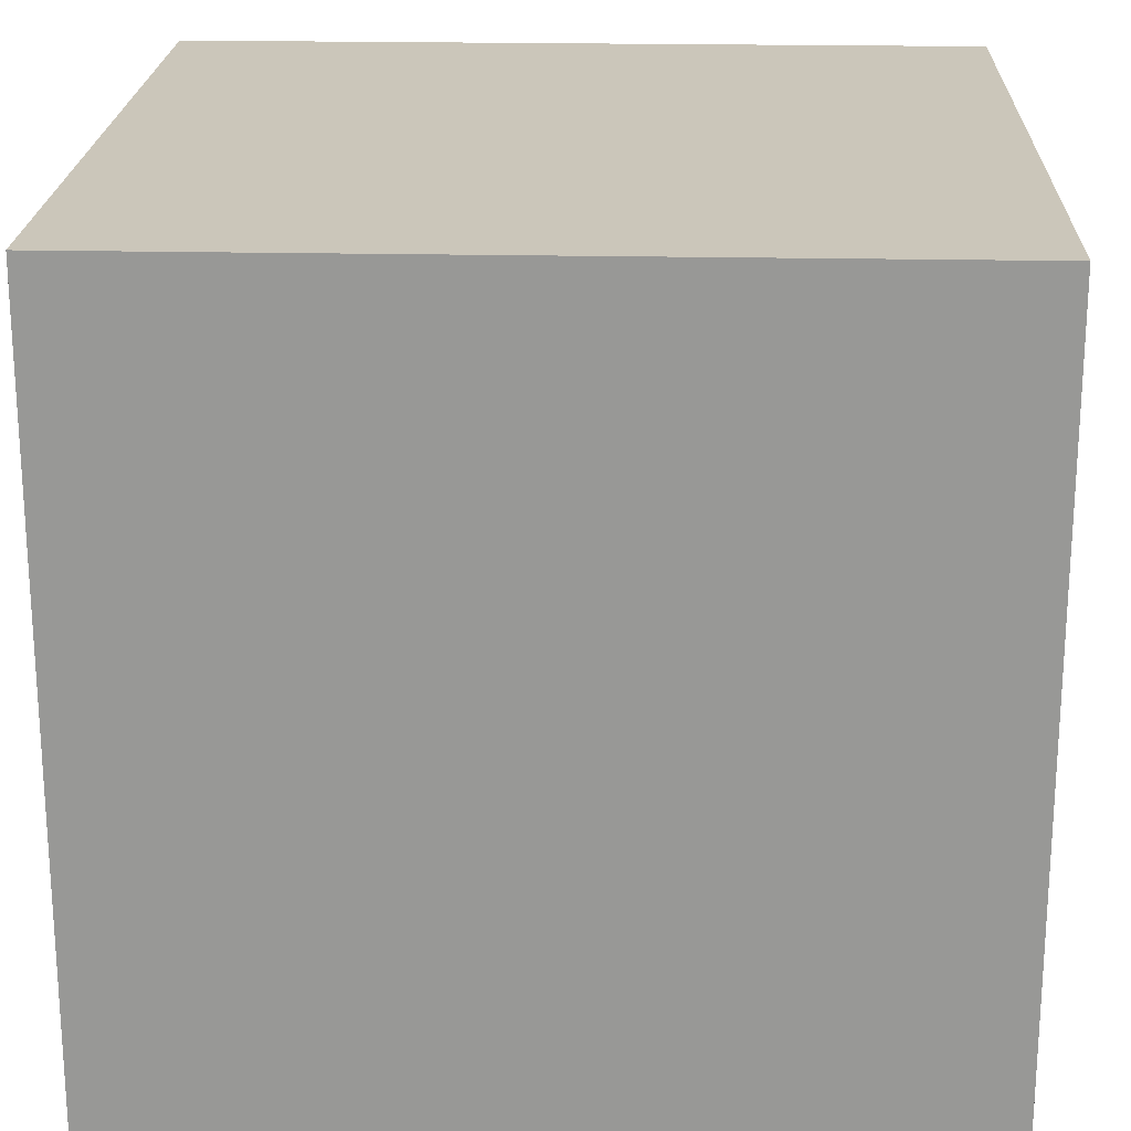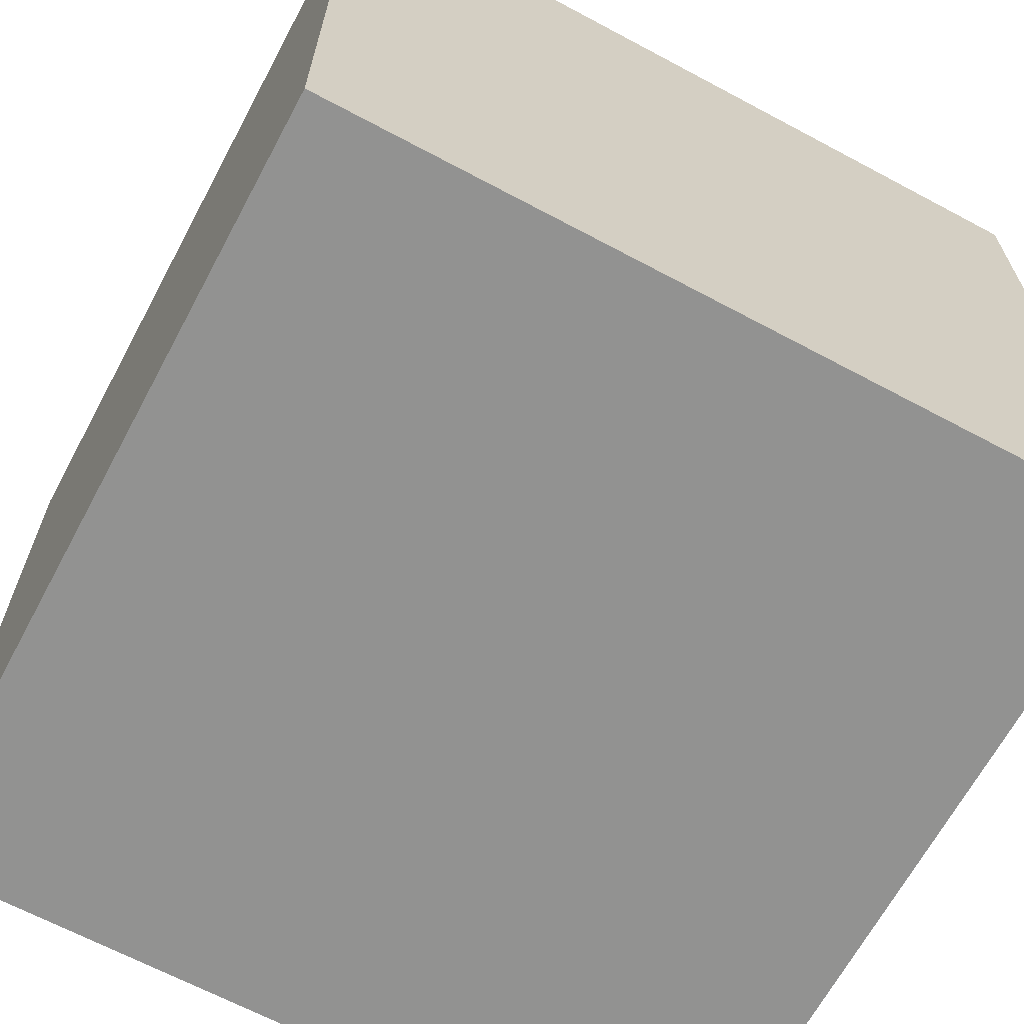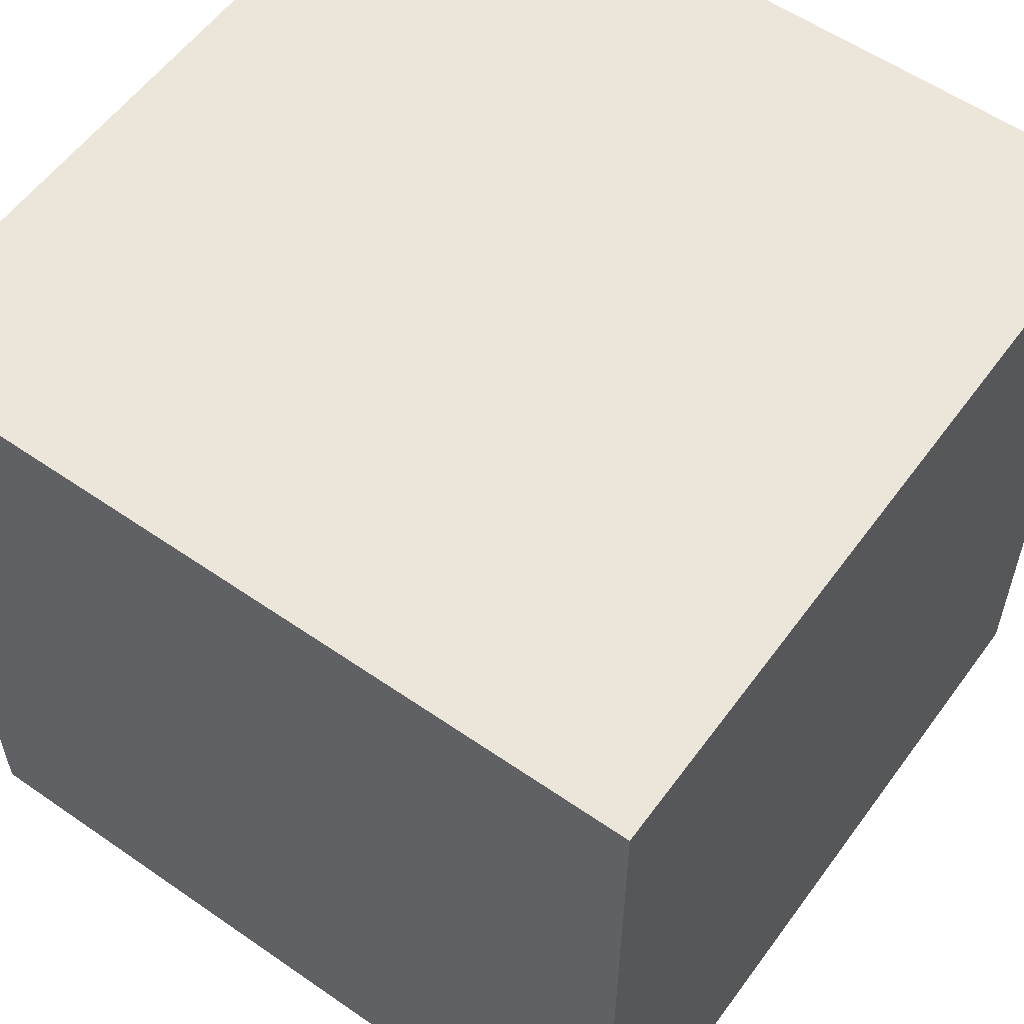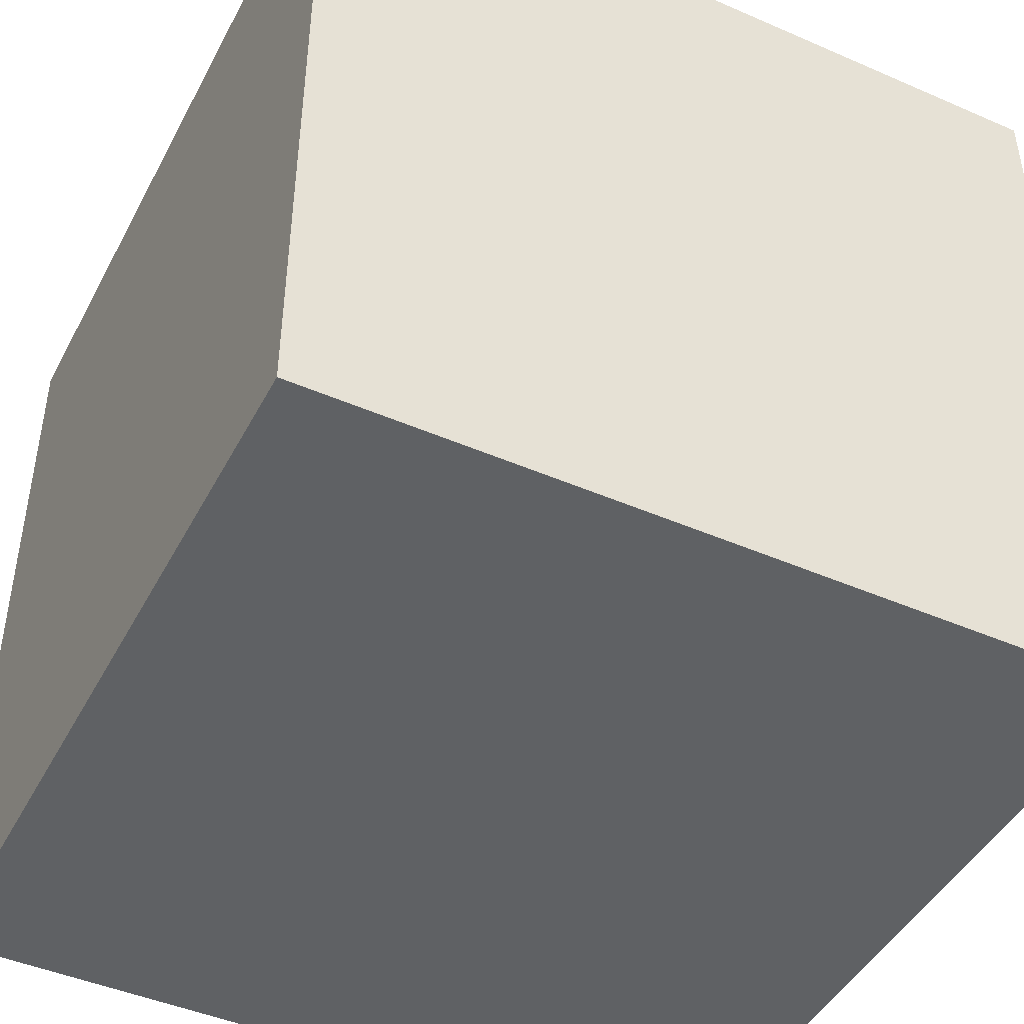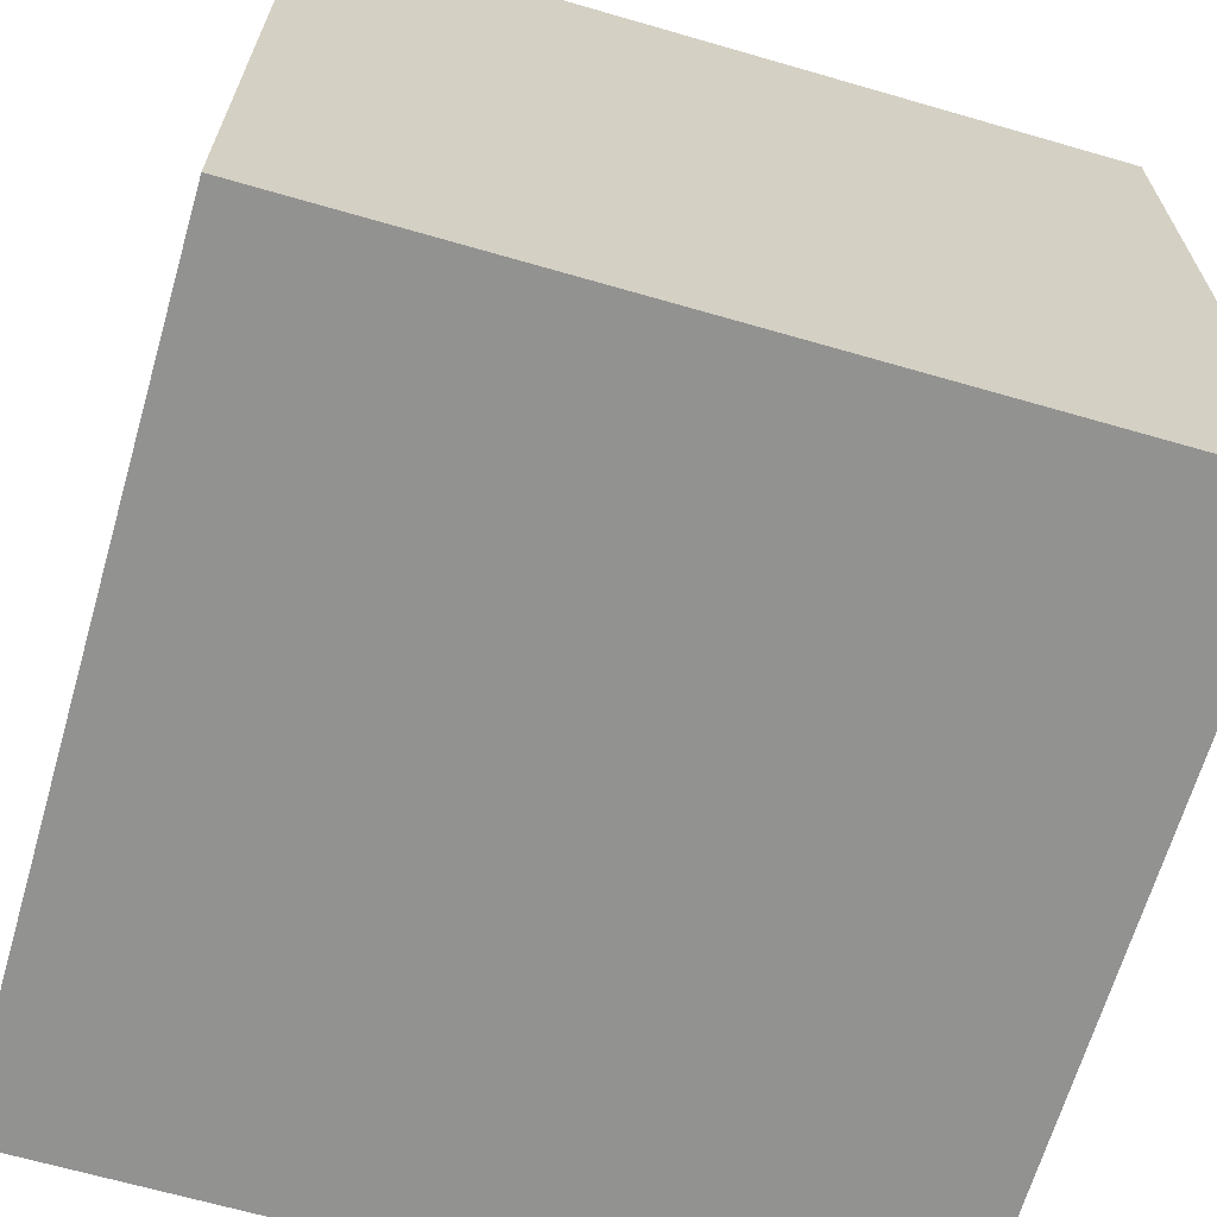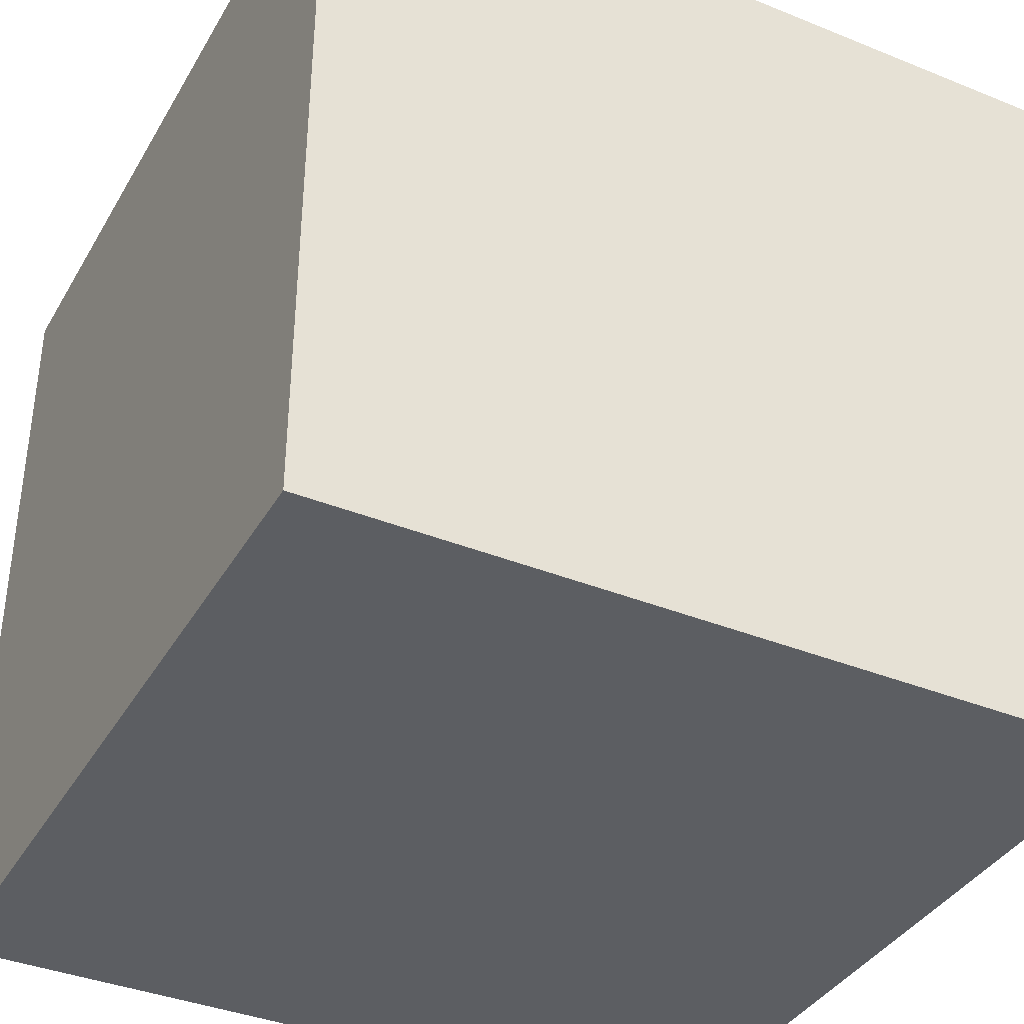
<metadata>
{"format":"obj","ext":"obj","renderer":"f3d","projection":"perspective","resolution":1024,"background":"white","views":[{"elev":21.2,"azim":92.2,"up":"+Y"},{"elev":-66.2,"azim":-118.2,"up":"+Z"},{"elev":57.2,"azim":125.8,"up":"+Z"},{"elev":-45.5,"azim":-26.6,"up":"+Z"},{"elev":-66.2,"azim":73.8,"up":"+Y"},{"elev":-38.0,"azim":-27.2,"up":"+Y"}]}
</metadata>
<code>
v 0 0 1
v 1 0 1
v 0 1 1
v 1 1 1
v 0 1 -0
v 1 1 -0
v 0 0 -0
v 1 0 -0
g Grass
f 1 2 4 3
f 3 4 6 5
f 5 6 8 7
f 7 8 2 1
f 2 8 6 4
f 7 1 3 5

</code>
